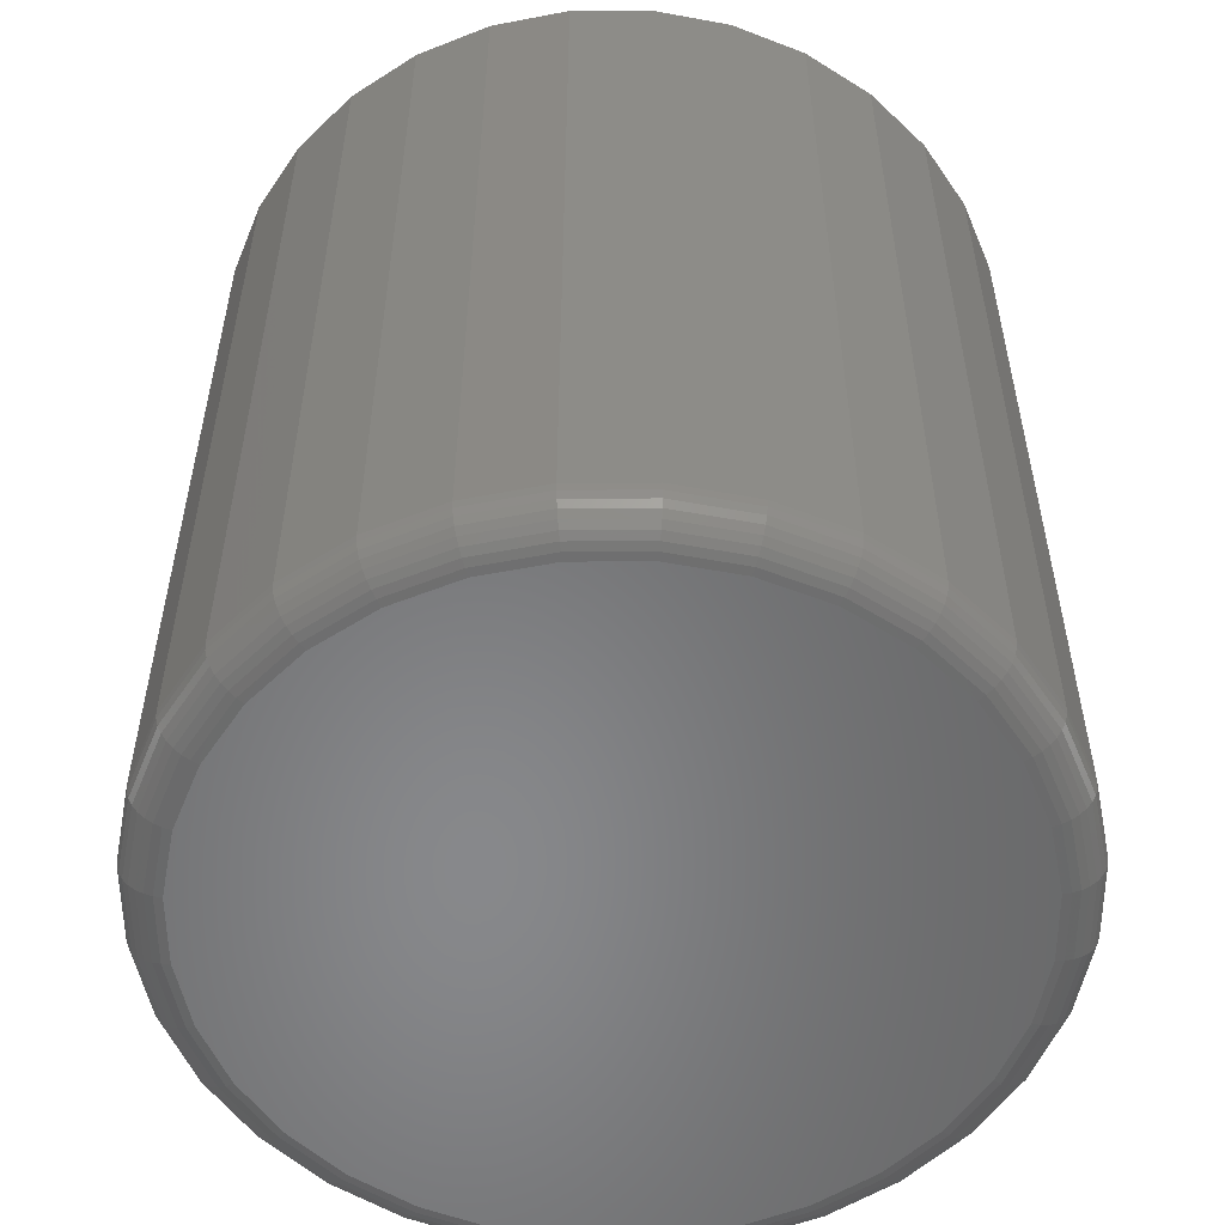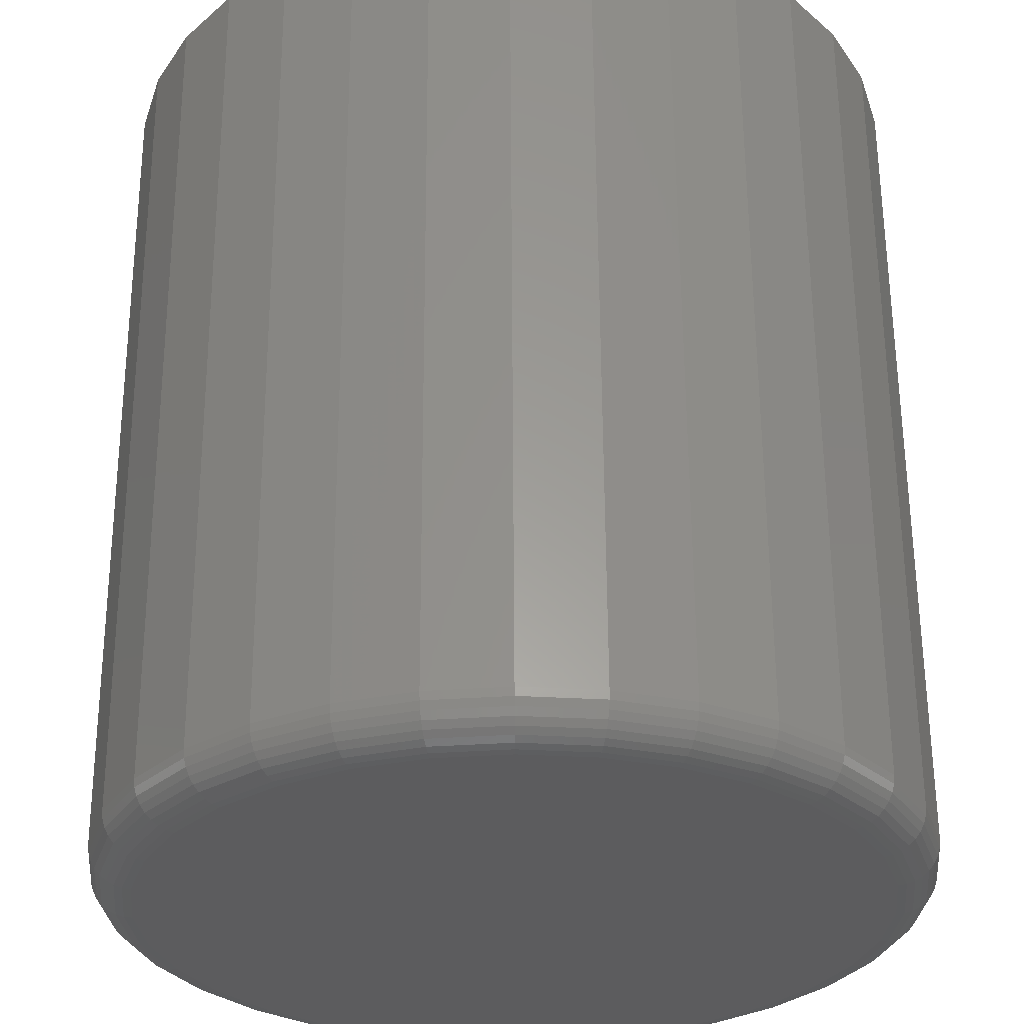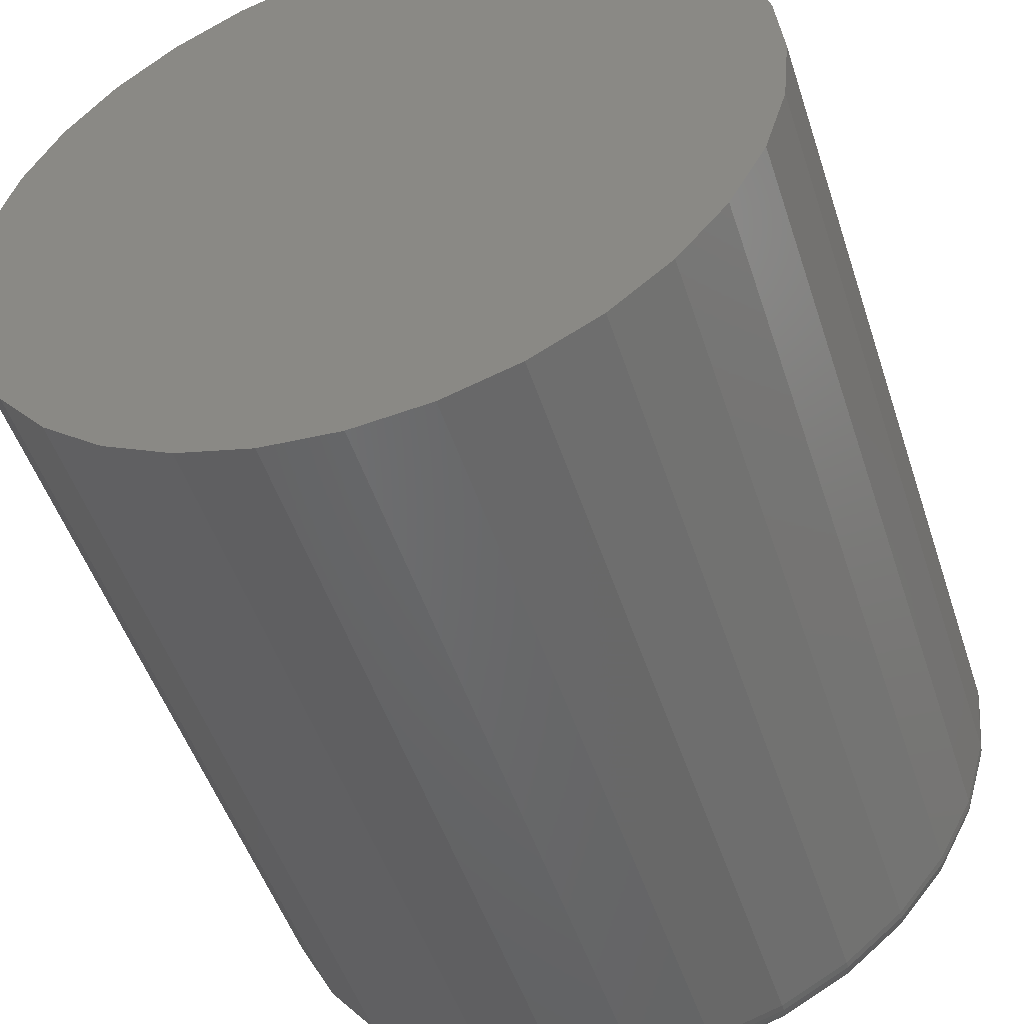
<metadata>
{"format":"stl","ext":"stl","renderer":"f3d","projection":"perspective","resolution":1024,"background":"white","views":[{"elev":-54.6,"azim":-106.6,"up":"+Z"},{"elev":60.0,"azim":179.7,"up":"+Y"},{"elev":-50.4,"azim":18.0,"up":"+Y"}]}
</metadata>
<code>
# stl→obj: 320 verts, 636 faces
v 0.007895 0.2672 0
v 0.06033 0.262 0
v -0.04454 0.262 0
v 0.007895 -0.2703 0
v -0.04454 -0.2651 0
v 0.06033 -0.2651 0
v -0.09495 -0.2499 0
v 0.1107 -0.2499 0
v -0.1414 -0.225 0
v 0.1572 -0.225 0
v -0.1821 -0.1916 0
v 0.1979 -0.1916 0
v -0.2156 -0.1509 0
v 0.2314 -0.1509 0
v -0.2404 -0.1044 0
v 0.2562 -0.1044 0
v -0.2557 -0.05399 0
v 0.2715 -0.05399 0
v -0.2609 -0.001563 0
v 0.2766 -0.001563 0
v -0.2557 0.05087 0
v 0.2715 0.05087 0
v -0.2404 0.1013 0
v 0.2562 0.1013 0
v -0.2156 0.1477 0
v 0.2314 0.1477 0
v -0.1821 0.1885 0
v 0.1979 0.1885 0
v -0.1414 0.2219 0
v 0.1572 0.2219 0
v -0.09495 0.2467 0
v 0.1107 0.2467 0
v 0.3079 -0.001563 0.03125
v 0.3079 -0.001563 0.6562
v 0.3021 -0.06009 0.03125
v 0.3021 -0.06009 0.6562
v 0.2851 -0.1164 0.03125
v 0.2851 -0.1164 0.6562
v 0.2573 -0.1682 0.03125
v 0.2573 -0.1682 0.6562
v 0.22 -0.2137 0.03125
v 0.22 -0.2137 0.6562
v 0.1746 -0.251 0.03125
v 0.1746 -0.251 0.6562
v 0.1227 -0.2787 0.03125
v 0.1227 -0.2787 0.6562
v 0.06642 -0.2958 0.03125
v 0.06642 -0.2958 0.6562
v 0.007895 -0.3016 0.03125
v 0.007895 -0.3016 0.6562
v -0.05063 -0.2958 0.03125
v -0.05063 -0.2958 0.6562
v -0.1069 -0.2787 0.03125
v -0.1069 -0.2787 0.6562
v -0.1588 -0.251 0.03125
v -0.1588 -0.251 0.6562
v -0.2042 -0.2137 0.03125
v -0.2042 -0.2137 0.6562
v -0.2415 -0.1682 0.03125
v -0.2415 -0.1682 0.6562
v -0.2693 -0.1164 0.03125
v -0.2693 -0.1164 0.6562
v -0.2863 -0.06009 0.03125
v -0.2863 -0.06009 0.6562
v -0.2921 -0.001563 0.03125
v -0.2921 -0.001563 0.6562
v -0.2863 0.05696 0.03125
v -0.2863 0.05696 0.6562
v -0.2693 0.1132 0.03125
v -0.2693 0.1132 0.6562
v -0.2415 0.1651 0.03125
v -0.2415 0.1651 0.6562
v -0.2042 0.2106 0.03125
v -0.2042 0.2106 0.6562
v -0.1588 0.2479 0.03125
v -0.1588 0.2479 0.6562
v -0.1069 0.2756 0.03125
v -0.1069 0.2756 0.6562
v -0.05063 0.2927 0.03125
v -0.05063 0.2927 0.6562
v 0.007895 0.2984 0.03125
v 0.007895 0.2984 0.6562
v 0.06642 0.2927 0.03125
v 0.06642 0.2927 0.6562
v 0.1227 0.2756 0.03125
v 0.1227 0.2756 0.6562
v 0.1746 0.2479 0.03125
v 0.1746 0.2479 0.6562
v 0.22 0.2106 0.03125
v 0.22 0.2106 0.6562
v 0.2573 0.1651 0.03125
v 0.2573 0.1651 0.6562
v 0.2851 0.1132 0.03125
v 0.2851 0.1132 0.6562
v 0.3021 0.05696 0.03125
v 0.3021 0.05696 0.6562
v 0.3073 -0.001563 0.02515
v 0.3015 -0.05997 0.02515
v 0.3055 -0.001563 0.01929
v 0.2998 -0.05963 0.01929
v 0.3026 -0.001563 0.01389
v 0.297 -0.05906 0.01389
v 0.2987 -0.001563 0.009153
v 0.2932 -0.0583 0.009153
v 0.294 -0.001563 0.005267
v 0.2885 -0.05738 0.005267
v 0.2886 -0.001563 0.002379
v 0.2832 -0.05633 0.002379
v 0.2827 -0.001563 0.0006005
v 0.2775 -0.05518 0.0006005
v -0.2858 -0.05997 0.02515
v -0.2915 -0.001563 0.02515
v -0.284 -0.05963 0.01929
v -0.2897 -0.001563 0.01929
v -0.2812 -0.05906 0.01389
v -0.2868 -0.001563 0.01389
v -0.2774 -0.0583 0.009153
v -0.283 -0.001563 0.009153
v -0.2727 -0.05738 0.005267
v -0.2782 -0.001563 0.005267
v -0.2674 -0.05633 0.002379
v -0.2728 -0.001563 0.002379
v -0.2617 -0.05518 0.0006005
v -0.267 -0.001563 0.0006005
v -0.2687 -0.1161 0.02515
v -0.2671 -0.1155 0.01929
v -0.2644 -0.1144 0.01389
v -0.2608 -0.1129 0.009153
v -0.2564 -0.1111 0.005267
v -0.2514 -0.109 0.002379
v -0.246 -0.1067 0.0006005
v -0.241 -0.1679 0.02515
v -0.2396 -0.1669 0.01929
v -0.2372 -0.1653 0.01389
v -0.2339 -0.1631 0.009153
v -0.23 -0.1605 0.005267
v -0.2255 -0.1575 0.002379
v -0.2206 -0.1543 0.0006005
v -0.2038 -0.2133 0.02515
v -0.2026 -0.212 0.01929
v -0.2005 -0.21 0.01389
v -0.1978 -0.2072 0.009153
v -0.1944 -0.2039 0.005267
v -0.1906 -0.2001 0.002379
v -0.1865 -0.1959 0.0006005
v -0.1584 -0.2505 0.02515
v -0.1575 -0.249 0.01929
v -0.1559 -0.2466 0.01389
v -0.1537 -0.2434 0.009153
v -0.1511 -0.2395 0.005267
v -0.1481 -0.235 0.002379
v -0.1448 -0.2301 0.0006005
v -0.1067 -0.2782 0.02515
v -0.106 -0.2765 0.01929
v -0.1049 -0.2739 0.01389
v -0.1034 -0.2703 0.009153
v -0.1016 -0.2659 0.005267
v -0.09953 -0.2609 0.002379
v -0.09728 -0.2555 0.0006005
v -0.05052 -0.2952 0.02515
v -0.05017 -0.2935 0.01929
v -0.0496 -0.2906 0.01389
v -0.04885 -0.2868 0.009153
v -0.04792 -0.2822 0.005267
v -0.04687 -0.2769 0.002379
v -0.04573 -0.2711 0.0006005
v 0.007895 -0.301 0.02515
v 0.007895 -0.2992 0.01929
v 0.007895 -0.2963 0.01389
v 0.007895 -0.2924 0.009153
v 0.007895 -0.2877 0.005267
v 0.007895 -0.2823 0.002379
v 0.007895 -0.2764 0.0006005
v 0.0663 -0.2952 0.02515
v 0.06596 -0.2935 0.01929
v 0.06539 -0.2906 0.01389
v 0.06464 -0.2868 0.009153
v 0.06371 -0.2822 0.005267
v 0.06266 -0.2769 0.002379
v 0.06151 -0.2711 0.0006005
v 0.1225 -0.2782 0.02515
v 0.1218 -0.2765 0.01929
v 0.1207 -0.2739 0.01389
v 0.1192 -0.2703 0.009153
v 0.1174 -0.2659 0.005267
v 0.1153 -0.2609 0.002379
v 0.1131 -0.2555 0.0006005
v 0.1742 -0.2505 0.02515
v 0.1732 -0.249 0.01929
v 0.1716 -0.2466 0.01389
v 0.1695 -0.2434 0.009153
v 0.1668 -0.2395 0.005267
v 0.1638 -0.235 0.002379
v 0.1606 -0.2301 0.0006005
v 0.2196 -0.2133 0.02515
v 0.2183 -0.212 0.01929
v 0.2163 -0.21 0.01389
v 0.2136 -0.2072 0.009153
v 0.2102 -0.2039 0.005267
v 0.2064 -0.2001 0.002379
v 0.2022 -0.1959 0.0006005
v 0.2568 -0.1679 0.02515
v 0.2554 -0.1669 0.01929
v 0.253 -0.1653 0.01389
v 0.2497 -0.1631 0.009153
v 0.2458 -0.1605 0.005267
v 0.2413 -0.1575 0.002379
v 0.2364 -0.1543 0.0006005
v 0.2845 -0.1161 0.02515
v 0.2829 -0.1155 0.01929
v 0.2802 -0.1144 0.01389
v 0.2766 -0.1129 0.009153
v 0.2722 -0.1111 0.005267
v 0.2672 -0.109 0.002379
v 0.2618 -0.1067 0.0006005
v -0.2858 0.05685 0.02515
v -0.284 0.0565 0.01929
v -0.2812 0.05594 0.01389
v -0.2774 0.05518 0.009153
v -0.2727 0.05426 0.005267
v -0.2674 0.0532 0.002379
v -0.2617 0.05206 0.0006005
v 0.3015 0.05685 0.02515
v 0.2998 0.0565 0.01929
v 0.297 0.05594 0.01389
v 0.2932 0.05518 0.009153
v 0.2885 0.05426 0.005267
v 0.2832 0.0532 0.002379
v 0.2775 0.05206 0.0006005
v 0.2845 0.113 0.02515
v 0.2829 0.1123 0.01929
v 0.2802 0.1112 0.01389
v 0.2766 0.1097 0.009153
v 0.2722 0.1079 0.005267
v 0.2672 0.1059 0.002379
v 0.2618 0.1036 0.0006005
v 0.2568 0.1648 0.02515
v 0.2554 0.1638 0.01929
v 0.253 0.1622 0.01389
v 0.2497 0.16 0.009153
v 0.2458 0.1574 0.005267
v 0.2413 0.1544 0.002379
v 0.2364 0.1511 0.0006005
v 0.2196 0.2101 0.02515
v 0.2183 0.2089 0.01929
v 0.2163 0.2068 0.01389
v 0.2136 0.2041 0.009153
v 0.2102 0.2007 0.005267
v 0.2064 0.1969 0.002379
v 0.2022 0.1928 0.0006005
v 0.1742 0.2474 0.02515
v 0.1732 0.2459 0.01929
v 0.1716 0.2435 0.01389
v 0.1695 0.2403 0.009153
v 0.1668 0.2363 0.005267
v 0.1638 0.2318 0.002379
v 0.1606 0.227 0.0006005
v 0.1225 0.275 0.02515
v 0.1218 0.2734 0.01929
v 0.1207 0.2707 0.01389
v 0.1192 0.2671 0.009153
v 0.1174 0.2628 0.005267
v 0.1153 0.2578 0.002379
v 0.1131 0.2524 0.0006005
v 0.0663 0.2921 0.02515
v 0.06596 0.2903 0.01929
v 0.06539 0.2875 0.01389
v 0.06464 0.2837 0.009153
v 0.06371 0.2791 0.005267
v 0.06266 0.2738 0.002379
v 0.06151 0.268 0.0006005
v 0.007895 0.2978 0.02515
v 0.007895 0.2961 0.01929
v 0.007895 0.2932 0.01389
v 0.007895 0.2893 0.009153
v 0.007895 0.2845 0.005267
v 0.007895 0.2791 0.002379
v 0.007895 0.2733 0.0006005
v -0.05052 0.2921 0.02515
v -0.05017 0.2903 0.01929
v -0.0496 0.2875 0.01389
v -0.04885 0.2837 0.009153
v -0.04792 0.2791 0.005267
v -0.04687 0.2738 0.002379
v -0.04573 0.268 0.0006005
v -0.1067 0.275 0.02515
v -0.106 0.2734 0.01929
v -0.1049 0.2707 0.01389
v -0.1034 0.2671 0.009153
v -0.1016 0.2628 0.005267
v -0.09953 0.2578 0.002379
v -0.09728 0.2524 0.0006005
v -0.1584 0.2474 0.02515
v -0.1575 0.2459 0.01929
v -0.1559 0.2435 0.01389
v -0.1537 0.2403 0.009153
v -0.1511 0.2363 0.005267
v -0.1481 0.2318 0.002379
v -0.1448 0.227 0.0006005
v -0.2038 0.2101 0.02515
v -0.2026 0.2089 0.01929
v -0.2005 0.2068 0.01389
v -0.1978 0.2041 0.009153
v -0.1944 0.2007 0.005267
v -0.1906 0.1969 0.002379
v -0.1865 0.1928 0.0006005
v -0.241 0.1648 0.02515
v -0.2396 0.1638 0.01929
v -0.2372 0.1622 0.01389
v -0.2339 0.16 0.009153
v -0.23 0.1574 0.005267
v -0.2255 0.1544 0.002379
v -0.2206 0.1511 0.0006005
v -0.2687 0.113 0.02515
v -0.2671 0.1123 0.01929
v -0.2644 0.1112 0.01389
v -0.2608 0.1097 0.009153
v -0.2564 0.1079 0.005267
v -0.2514 0.1059 0.002379
v -0.246 0.1036 0.0006005
f 1 2 3
f 4 5 6
f 6 5 7
f 6 7 8
f 8 7 9
f 8 9 10
f 10 9 11
f 10 11 12
f 12 11 13
f 12 13 14
f 14 13 15
f 14 15 16
f 16 15 17
f 16 17 18
f 18 17 19
f 18 19 20
f 20 19 21
f 20 21 22
f 22 21 23
f 22 23 24
f 24 23 25
f 24 25 26
f 26 25 27
f 26 27 28
f 28 27 29
f 28 29 30
f 30 29 31
f 30 31 32
f 32 31 3
f 32 3 2
f 33 34 35
f 35 34 36
f 35 36 37
f 37 36 38
f 37 38 39
f 39 38 40
f 39 40 41
f 41 40 42
f 41 42 43
f 43 42 44
f 43 44 45
f 45 44 46
f 45 46 47
f 47 46 48
f 47 48 49
f 49 48 50
f 49 50 51
f 51 50 52
f 51 52 53
f 53 52 54
f 53 54 55
f 55 54 56
f 55 56 57
f 57 56 58
f 57 58 59
f 59 58 60
f 59 60 61
f 61 60 62
f 61 62 63
f 63 62 64
f 63 64 65
f 65 64 66
f 65 66 67
f 67 66 68
f 67 68 69
f 69 68 70
f 69 70 71
f 71 70 72
f 71 72 73
f 73 72 74
f 73 74 75
f 75 74 76
f 75 76 77
f 77 76 78
f 77 78 79
f 79 78 80
f 79 80 81
f 81 80 82
f 81 82 83
f 83 82 84
f 83 84 85
f 85 84 86
f 85 86 87
f 87 86 88
f 87 88 89
f 89 88 90
f 89 90 91
f 91 90 92
f 91 92 93
f 93 92 94
f 93 94 95
f 95 94 96
f 95 96 33
f 33 96 34
f 33 35 97
f 97 35 98
f 97 98 99
f 99 98 100
f 99 100 101
f 101 100 102
f 101 102 103
f 103 102 104
f 103 104 105
f 105 104 106
f 105 106 107
f 107 106 108
f 107 108 109
f 109 108 110
f 109 110 20
f 20 110 18
f 63 65 111
f 111 65 112
f 111 112 113
f 113 112 114
f 113 114 115
f 115 114 116
f 115 116 117
f 117 116 118
f 117 118 119
f 119 118 120
f 119 120 121
f 121 120 122
f 121 122 123
f 123 122 124
f 123 124 17
f 17 124 19
f 61 63 125
f 125 63 111
f 125 111 126
f 126 111 113
f 126 113 127
f 127 113 115
f 127 115 128
f 128 115 117
f 128 117 129
f 129 117 119
f 129 119 130
f 130 119 121
f 130 121 131
f 131 121 123
f 131 123 15
f 15 123 17
f 59 61 132
f 132 61 125
f 132 125 133
f 133 125 126
f 133 126 134
f 134 126 127
f 134 127 135
f 135 127 128
f 135 128 136
f 136 128 129
f 136 129 137
f 137 129 130
f 137 130 138
f 138 130 131
f 138 131 13
f 13 131 15
f 57 59 139
f 139 59 132
f 139 132 140
f 140 132 133
f 140 133 141
f 141 133 134
f 141 134 142
f 142 134 135
f 142 135 143
f 143 135 136
f 143 136 144
f 144 136 137
f 144 137 145
f 145 137 138
f 145 138 11
f 11 138 13
f 55 57 146
f 146 57 139
f 146 139 147
f 147 139 140
f 147 140 148
f 148 140 141
f 148 141 149
f 149 141 142
f 149 142 150
f 150 142 143
f 150 143 151
f 151 143 144
f 151 144 152
f 152 144 145
f 152 145 9
f 9 145 11
f 53 55 153
f 153 55 146
f 153 146 154
f 154 146 147
f 154 147 155
f 155 147 148
f 155 148 156
f 156 148 149
f 156 149 157
f 157 149 150
f 157 150 158
f 158 150 151
f 158 151 159
f 159 151 152
f 159 152 7
f 7 152 9
f 51 53 160
f 160 53 153
f 160 153 161
f 161 153 154
f 161 154 162
f 162 154 155
f 162 155 163
f 163 155 156
f 163 156 164
f 164 156 157
f 164 157 165
f 165 157 158
f 165 158 166
f 166 158 159
f 166 159 5
f 5 159 7
f 49 51 167
f 167 51 160
f 167 160 168
f 168 160 161
f 168 161 169
f 169 161 162
f 169 162 170
f 170 162 163
f 170 163 171
f 171 163 164
f 171 164 172
f 172 164 165
f 172 165 173
f 173 165 166
f 173 166 4
f 4 166 5
f 47 49 174
f 174 49 167
f 174 167 175
f 175 167 168
f 175 168 176
f 176 168 169
f 176 169 177
f 177 169 170
f 177 170 178
f 178 170 171
f 178 171 179
f 179 171 172
f 179 172 180
f 180 172 173
f 180 173 6
f 6 173 4
f 45 47 181
f 181 47 174
f 181 174 182
f 182 174 175
f 182 175 183
f 183 175 176
f 183 176 184
f 184 176 177
f 184 177 185
f 185 177 178
f 185 178 186
f 186 178 179
f 186 179 187
f 187 179 180
f 187 180 8
f 8 180 6
f 43 45 188
f 188 45 181
f 188 181 189
f 189 181 182
f 189 182 190
f 190 182 183
f 190 183 191
f 191 183 184
f 191 184 192
f 192 184 185
f 192 185 193
f 193 185 186
f 193 186 194
f 194 186 187
f 194 187 10
f 10 187 8
f 41 43 195
f 195 43 188
f 195 188 196
f 196 188 189
f 196 189 197
f 197 189 190
f 197 190 198
f 198 190 191
f 198 191 199
f 199 191 192
f 199 192 200
f 200 192 193
f 200 193 201
f 201 193 194
f 201 194 12
f 12 194 10
f 39 41 202
f 202 41 195
f 202 195 203
f 203 195 196
f 203 196 204
f 204 196 197
f 204 197 205
f 205 197 198
f 205 198 206
f 206 198 199
f 206 199 207
f 207 199 200
f 207 200 208
f 208 200 201
f 208 201 14
f 14 201 12
f 37 39 209
f 209 39 202
f 209 202 210
f 210 202 203
f 210 203 211
f 211 203 204
f 211 204 212
f 212 204 205
f 212 205 213
f 213 205 206
f 213 206 214
f 214 206 207
f 214 207 215
f 215 207 208
f 215 208 16
f 16 208 14
f 35 37 98
f 98 37 209
f 98 209 100
f 100 209 210
f 100 210 102
f 102 210 211
f 102 211 104
f 104 211 212
f 104 212 106
f 106 212 213
f 106 213 108
f 108 213 214
f 108 214 110
f 110 214 215
f 110 215 18
f 18 215 16
f 65 67 112
f 112 67 216
f 112 216 114
f 114 216 217
f 114 217 116
f 116 217 218
f 116 218 118
f 118 218 219
f 118 219 120
f 120 219 220
f 120 220 122
f 122 220 221
f 122 221 124
f 124 221 222
f 124 222 19
f 19 222 21
f 95 33 223
f 223 33 97
f 223 97 224
f 224 97 99
f 224 99 225
f 225 99 101
f 225 101 226
f 226 101 103
f 226 103 227
f 227 103 105
f 227 105 228
f 228 105 107
f 228 107 229
f 229 107 109
f 229 109 22
f 22 109 20
f 93 95 230
f 230 95 223
f 230 223 231
f 231 223 224
f 231 224 232
f 232 224 225
f 232 225 233
f 233 225 226
f 233 226 234
f 234 226 227
f 234 227 235
f 235 227 228
f 235 228 236
f 236 228 229
f 236 229 24
f 24 229 22
f 91 93 237
f 237 93 230
f 237 230 238
f 238 230 231
f 238 231 239
f 239 231 232
f 239 232 240
f 240 232 233
f 240 233 241
f 241 233 234
f 241 234 242
f 242 234 235
f 242 235 243
f 243 235 236
f 243 236 26
f 26 236 24
f 89 91 244
f 244 91 237
f 244 237 245
f 245 237 238
f 245 238 246
f 246 238 239
f 246 239 247
f 247 239 240
f 247 240 248
f 248 240 241
f 248 241 249
f 249 241 242
f 249 242 250
f 250 242 243
f 250 243 28
f 28 243 26
f 87 89 251
f 251 89 244
f 251 244 252
f 252 244 245
f 252 245 253
f 253 245 246
f 253 246 254
f 254 246 247
f 254 247 255
f 255 247 248
f 255 248 256
f 256 248 249
f 256 249 257
f 257 249 250
f 257 250 30
f 30 250 28
f 85 87 258
f 258 87 251
f 258 251 259
f 259 251 252
f 259 252 260
f 260 252 253
f 260 253 261
f 261 253 254
f 261 254 262
f 262 254 255
f 262 255 263
f 263 255 256
f 263 256 264
f 264 256 257
f 264 257 32
f 32 257 30
f 83 85 265
f 265 85 258
f 265 258 266
f 266 258 259
f 266 259 267
f 267 259 260
f 267 260 268
f 268 260 261
f 268 261 269
f 269 261 262
f 269 262 270
f 270 262 263
f 270 263 271
f 271 263 264
f 271 264 2
f 2 264 32
f 81 83 272
f 272 83 265
f 272 265 273
f 273 265 266
f 273 266 274
f 274 266 267
f 274 267 275
f 275 267 268
f 275 268 276
f 276 268 269
f 276 269 277
f 277 269 270
f 277 270 278
f 278 270 271
f 278 271 1
f 1 271 2
f 79 81 279
f 279 81 272
f 279 272 280
f 280 272 273
f 280 273 281
f 281 273 274
f 281 274 282
f 282 274 275
f 282 275 283
f 283 275 276
f 283 276 284
f 284 276 277
f 284 277 285
f 285 277 278
f 285 278 3
f 3 278 1
f 77 79 286
f 286 79 279
f 286 279 287
f 287 279 280
f 287 280 288
f 288 280 281
f 288 281 289
f 289 281 282
f 289 282 290
f 290 282 283
f 290 283 291
f 291 283 284
f 291 284 292
f 292 284 285
f 292 285 31
f 31 285 3
f 75 77 293
f 293 77 286
f 293 286 294
f 294 286 287
f 294 287 295
f 295 287 288
f 295 288 296
f 296 288 289
f 296 289 297
f 297 289 290
f 297 290 298
f 298 290 291
f 298 291 299
f 299 291 292
f 299 292 29
f 29 292 31
f 73 75 300
f 300 75 293
f 300 293 301
f 301 293 294
f 301 294 302
f 302 294 295
f 302 295 303
f 303 295 296
f 303 296 304
f 304 296 297
f 304 297 305
f 305 297 298
f 305 298 306
f 306 298 299
f 306 299 27
f 27 299 29
f 71 73 307
f 307 73 300
f 307 300 308
f 308 300 301
f 308 301 309
f 309 301 302
f 309 302 310
f 310 302 303
f 310 303 311
f 311 303 304
f 311 304 312
f 312 304 305
f 312 305 313
f 313 305 306
f 313 306 25
f 25 306 27
f 69 71 314
f 314 71 307
f 314 307 315
f 315 307 308
f 315 308 316
f 316 308 309
f 316 309 317
f 317 309 310
f 317 310 318
f 318 310 311
f 318 311 319
f 319 311 312
f 319 312 320
f 320 312 313
f 320 313 23
f 23 313 25
f 67 69 216
f 216 69 314
f 216 314 217
f 217 314 315
f 217 315 218
f 218 315 316
f 218 316 219
f 219 316 317
f 219 317 220
f 220 317 318
f 220 318 221
f 221 318 319
f 221 319 222
f 222 319 320
f 222 320 21
f 21 320 23
f 80 84 82
f 84 80 86
f 86 80 78
f 86 78 88
f 88 78 76
f 88 76 90
f 90 76 74
f 90 74 92
f 92 74 72
f 92 72 94
f 94 72 70
f 94 70 96
f 96 70 68
f 96 68 34
f 34 68 66
f 34 66 36
f 36 66 64
f 36 64 38
f 38 64 62
f 38 62 40
f 40 62 60
f 40 60 42
f 42 60 58
f 42 58 44
f 44 58 56
f 44 56 46
f 46 56 54
f 46 54 48
f 48 54 52
f 48 52 50

</code>
